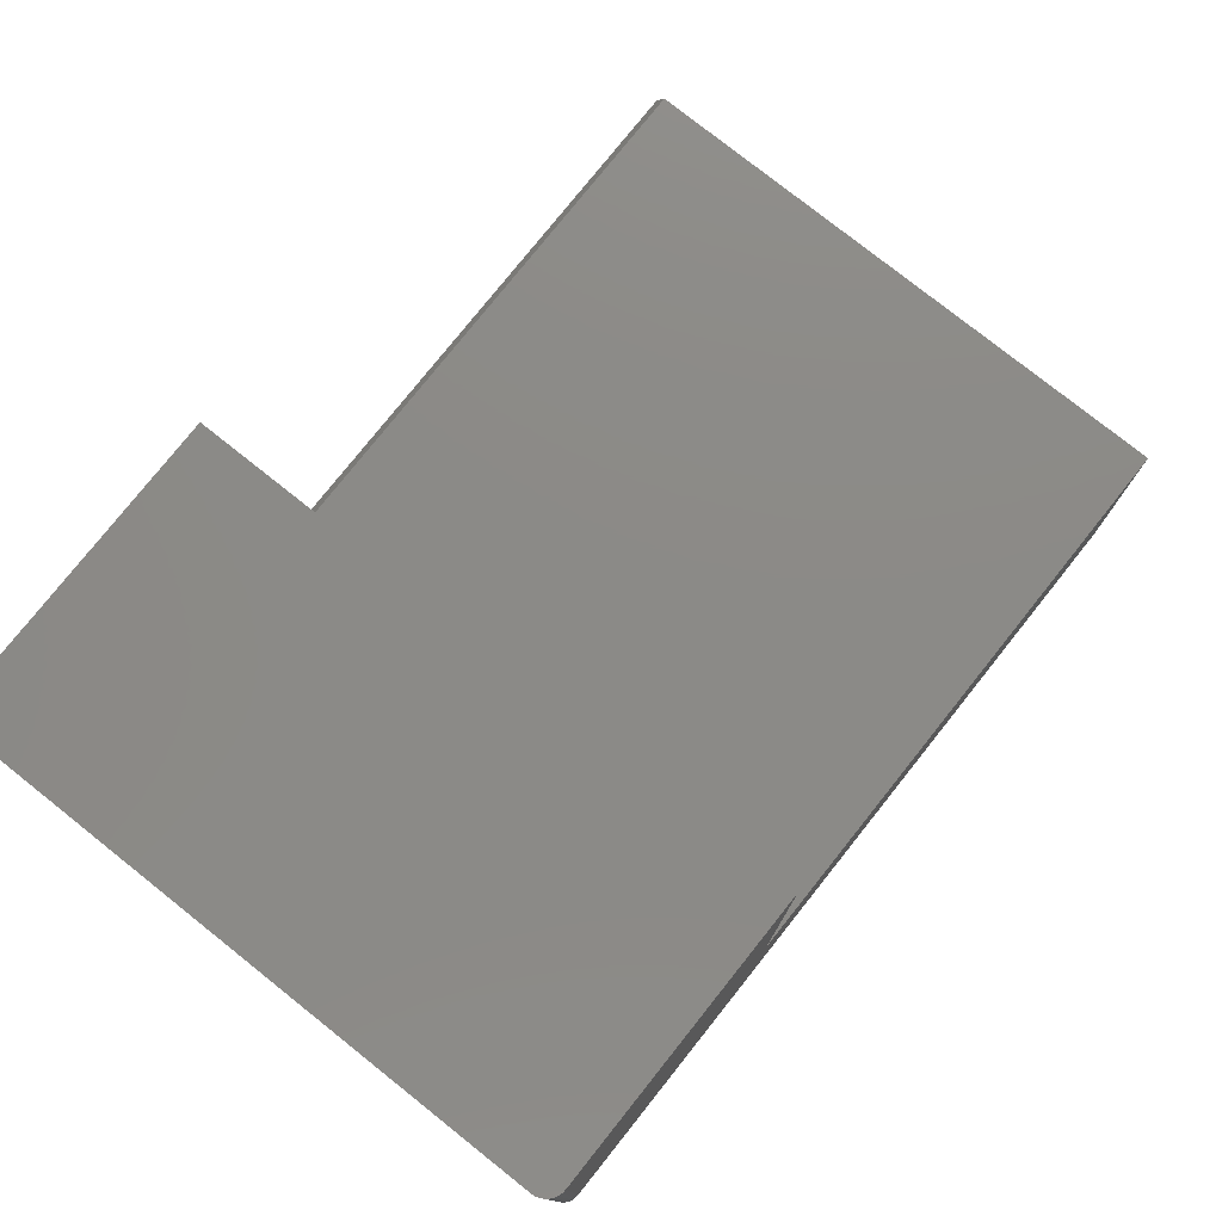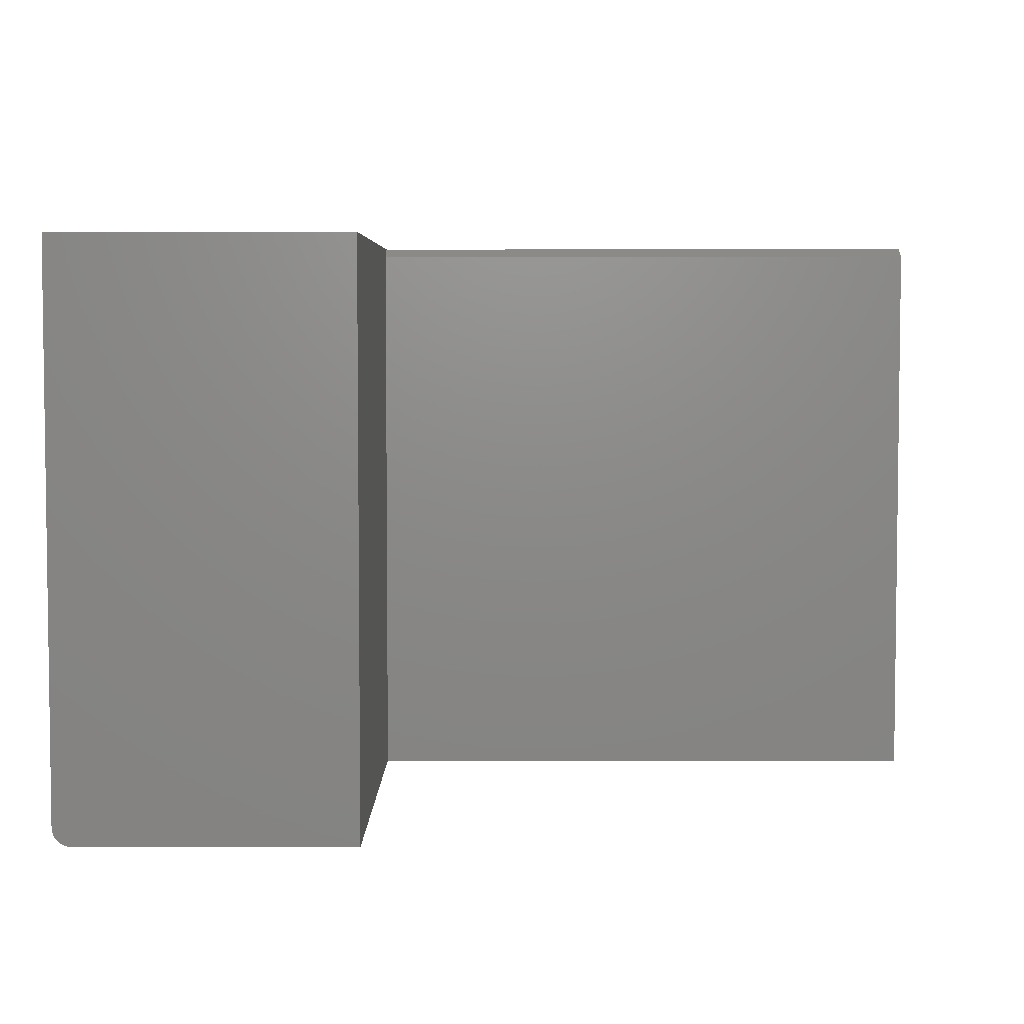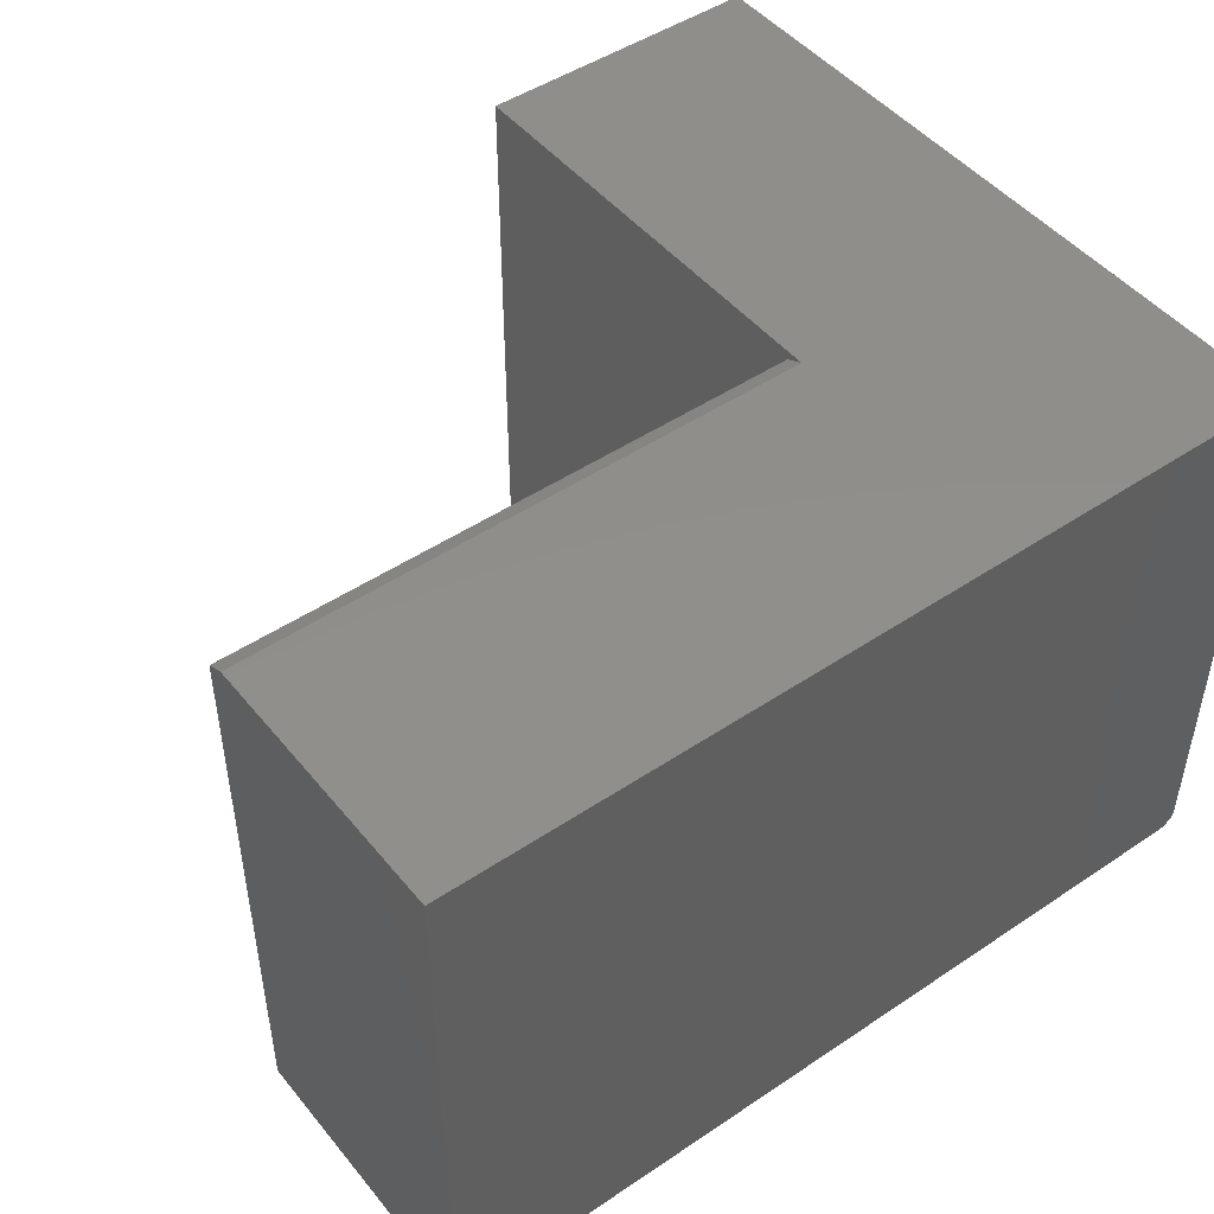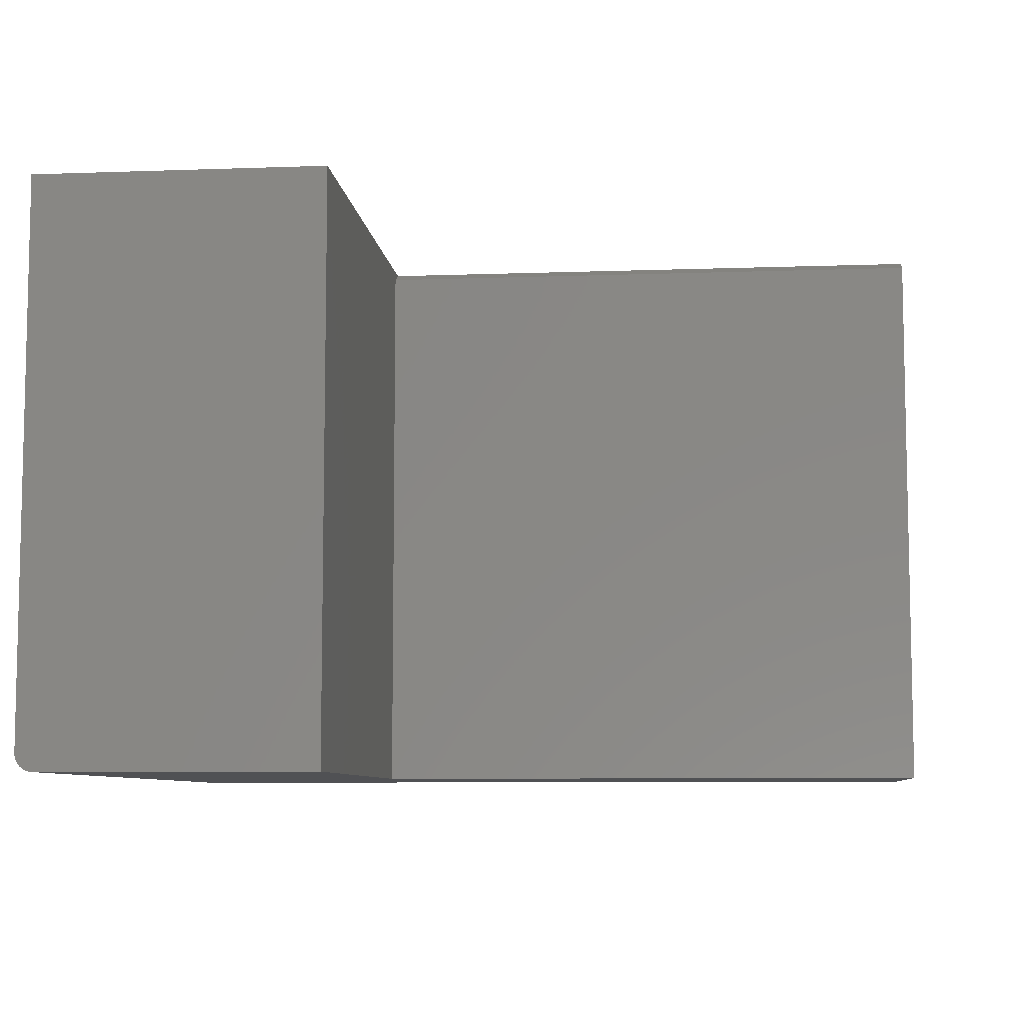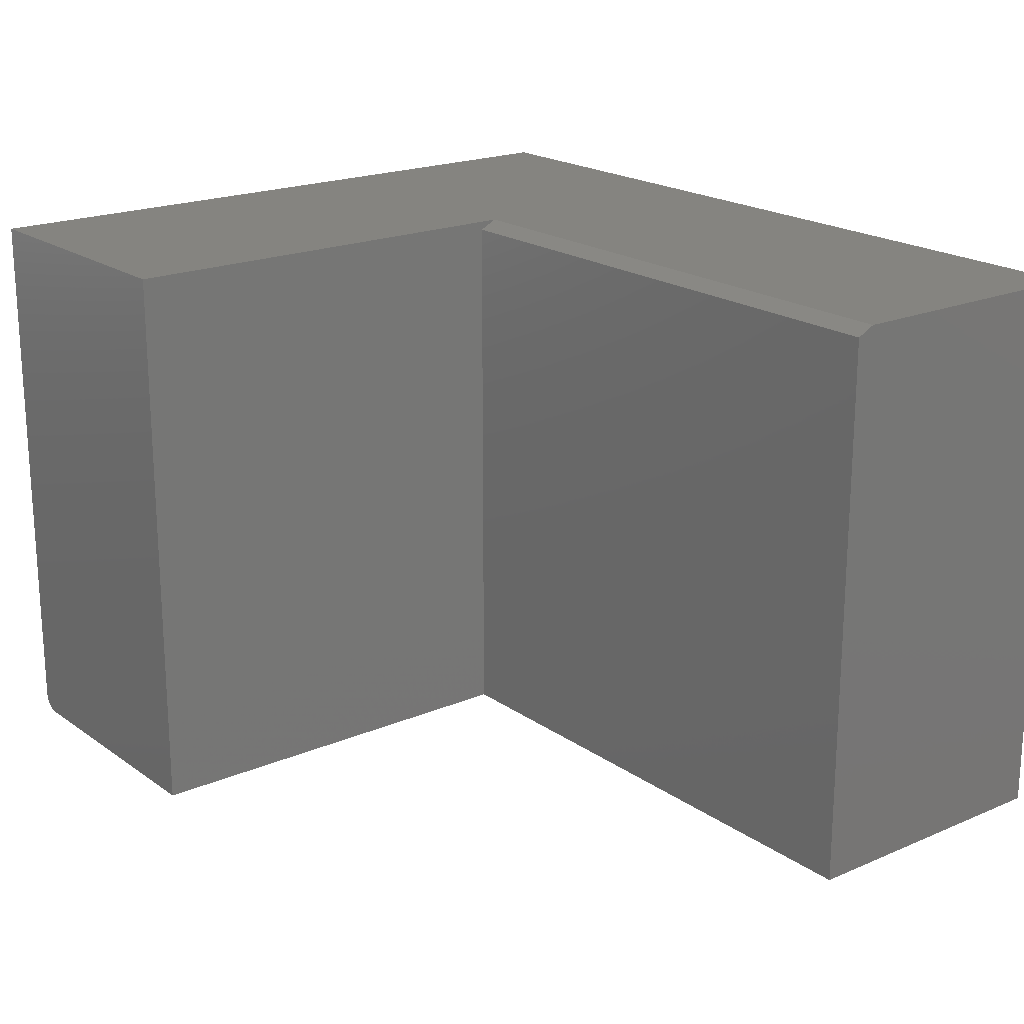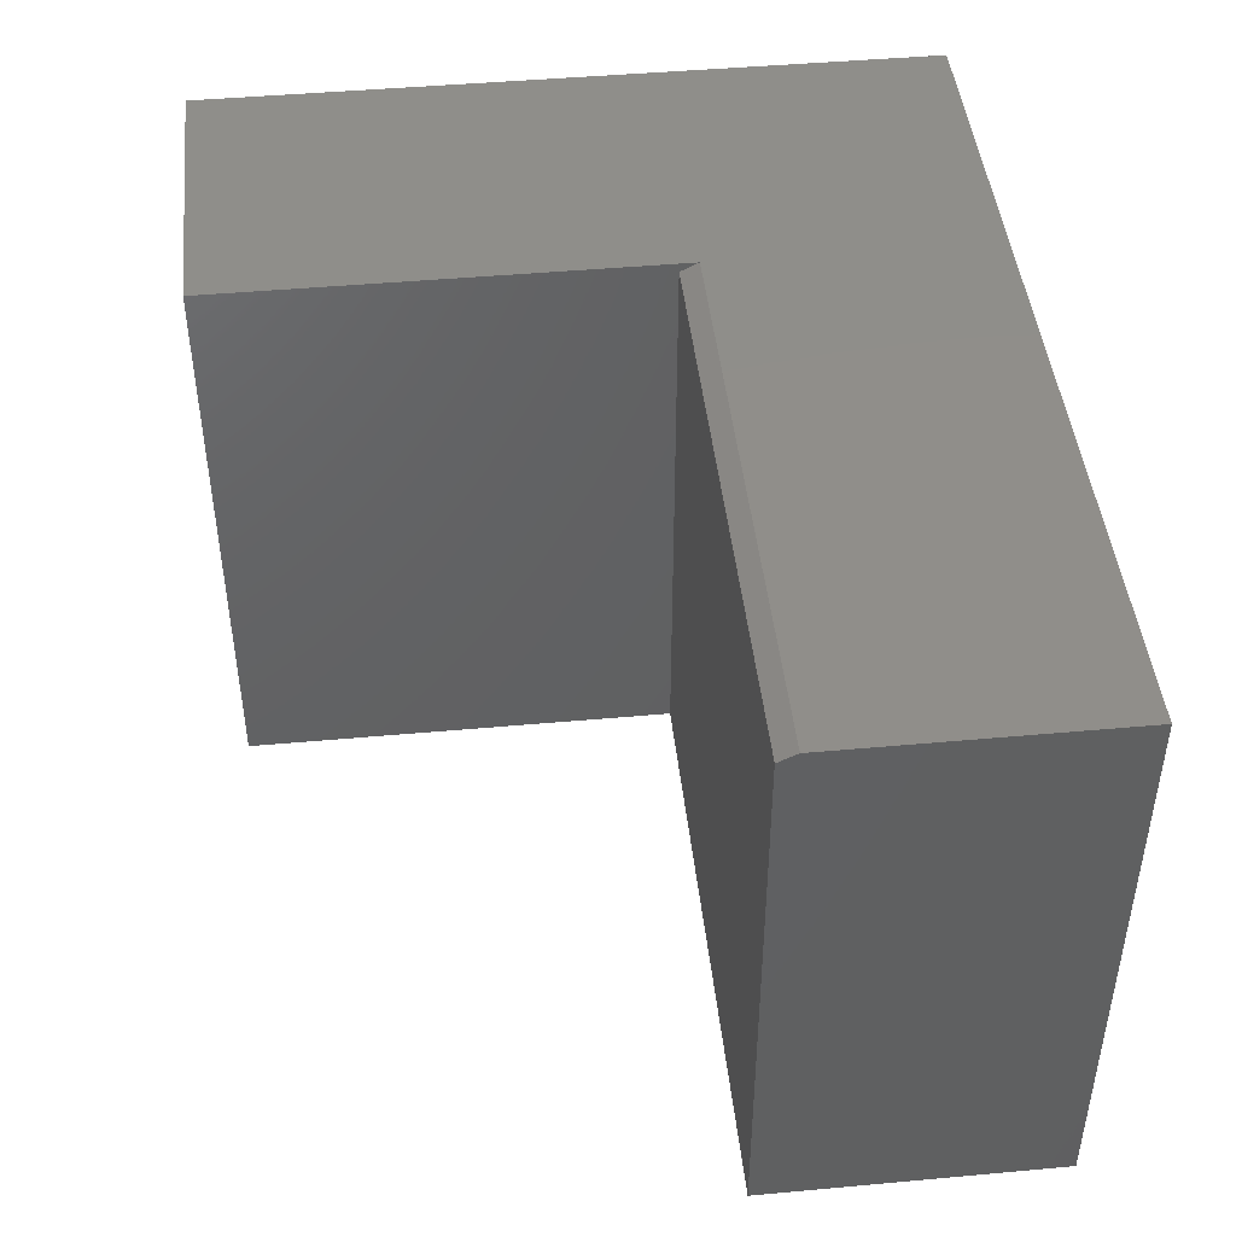
<metadata>
{"format":"stl","ext":"stl","renderer":"f3d","projection":"perspective","resolution":1024,"background":"white","views":[{"elev":77.7,"azim":-51.5,"up":"+Z"},{"elev":4.6,"azim":0.3,"up":"+Y"},{"elev":47.6,"azim":142.9,"up":"+Y"},{"elev":-7.7,"azim":5.8,"up":"+Y"},{"elev":19.9,"azim":51.8,"up":"+Y"},{"elev":45.4,"azim":84.0,"up":"+Y"}]}
</metadata>
<code>
# stl→obj: 30 verts, 56 faces
v 5.551e-17 -0.4844 0.6237
v 0.2526 0 0.6237
v 3.819e-17 0 0.6237
v 0.004576 -0.4954 0.6237
v 0.006944 -0.4974 0.6237
v 0.009646 -0.4988 0.6237
v 0.01258 -0.4997 0.6237
v 0.01562 -0.5 0.6237
v 0.2526 -0.5 0.6237
v 0.0003002 -0.4874 0.6237
v 0.001189 -0.4904 0.6237
v 0.002633 -0.4931 0.6237
v 0.2526 -0.5 0.2526
v 0.01562 -0.5 -9.568e-19
v 0.75 -0.5 0.2526
v 0.75 -0.5 -4.592e-17
v 0 -0.4844 0
v 0 0 0
v 0.009646 -0.4988 -5.906e-19
v 0.75 0 -4.592e-17
v 0.01258 -0.4997 -7.701e-19
v 0.0003002 -0.4874 -1.838e-20
v 0.006944 -0.4974 -4.252e-19
v 0.004576 -0.4954 -2.802e-19
v 0.002633 -0.4931 -1.612e-19
v 0.001189 -0.4904 -7.283e-20
v 0.2526 0 0.237
v 0.75 0 0.237
v 0.75 -0.007812 0.2526
v 0.2526 -0.007812 0.2526
f 1 2 3
f 4 5 6
f 4 6 7
f 4 7 8
f 9 2 1
f 9 1 10
f 9 10 11
f 9 11 12
f 9 12 4
f 9 4 8
f 9 8 13
f 13 8 14
f 13 14 15
f 15 14 16
f 1 3 17
f 17 3 18
f 17 18 19
f 20 16 14
f 20 14 21
f 20 21 19
f 20 19 18
f 22 17 19
f 22 19 23
f 22 23 24
f 22 24 25
f 22 25 26
f 1 17 10
f 10 17 22
f 10 22 11
f 11 22 26
f 11 26 12
f 12 26 25
f 12 25 4
f 4 25 24
f 4 24 5
f 5 24 23
f 5 23 6
f 6 23 19
f 6 19 7
f 7 19 21
f 7 21 8
f 8 21 14
f 2 27 3
f 3 27 18
f 27 28 18
f 18 28 20
f 29 30 15
f 15 30 13
f 15 16 29
f 29 16 20
f 29 20 28
f 9 13 2
f 2 13 30
f 2 30 27
f 29 28 30
f 30 28 27

</code>
